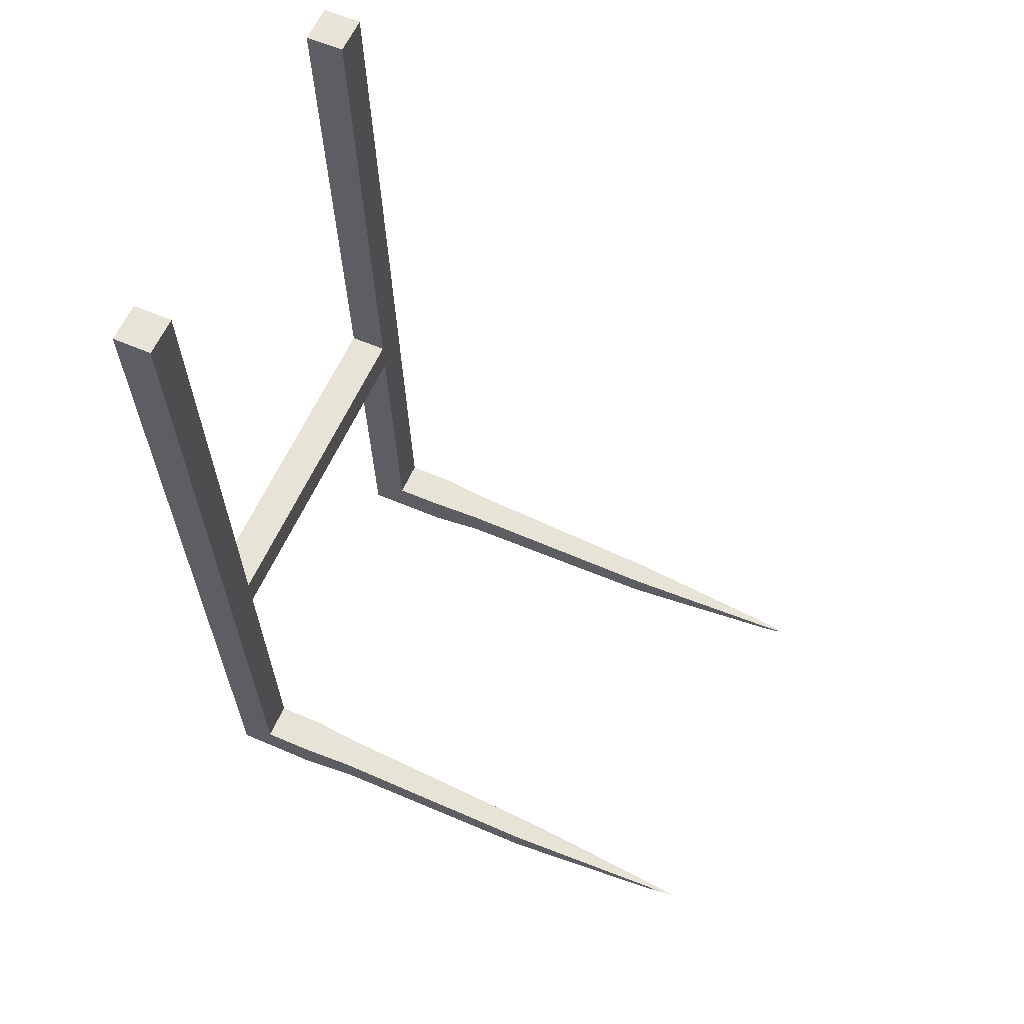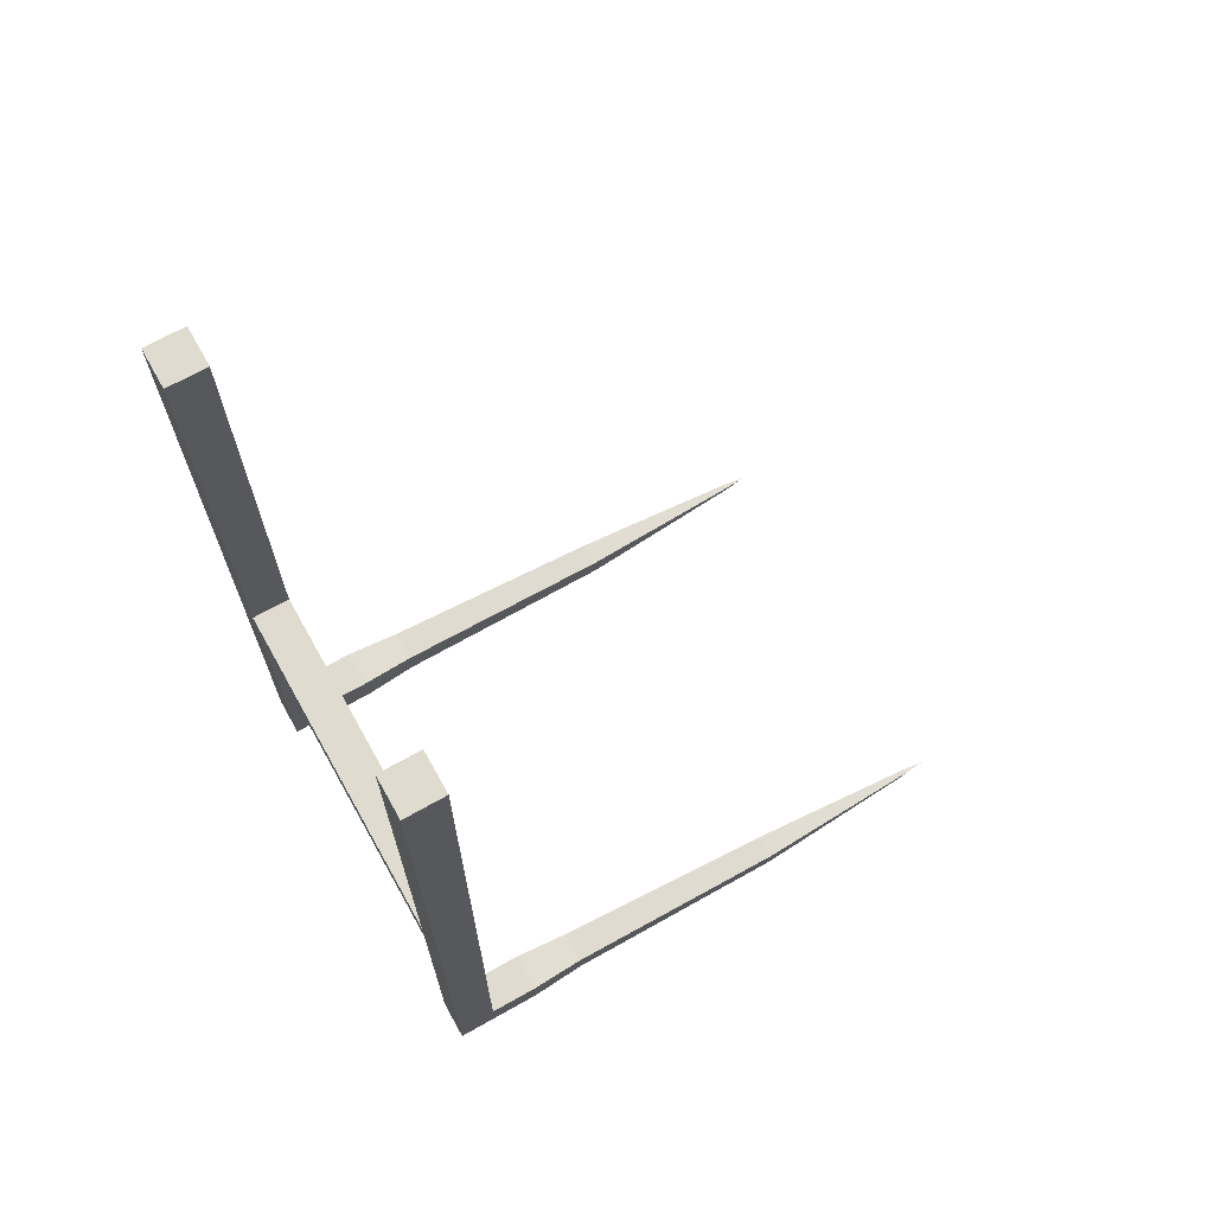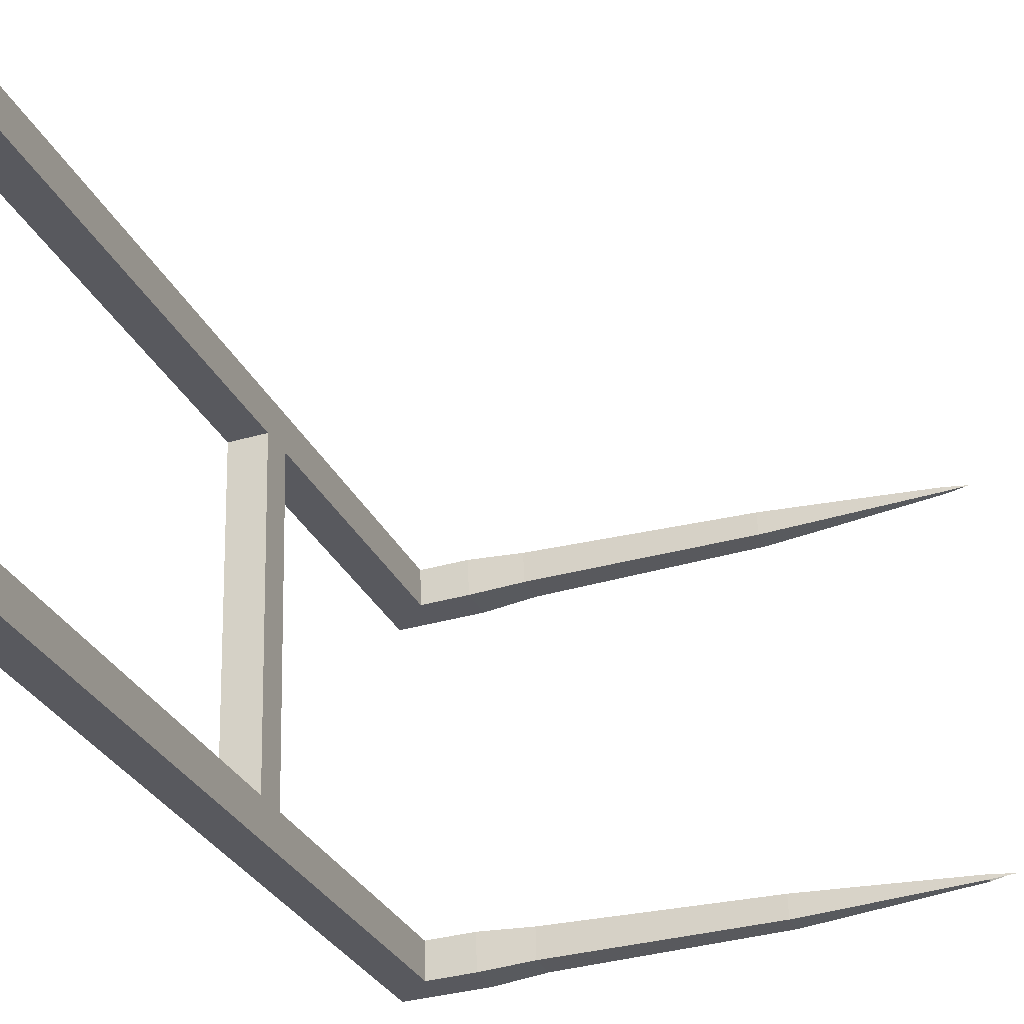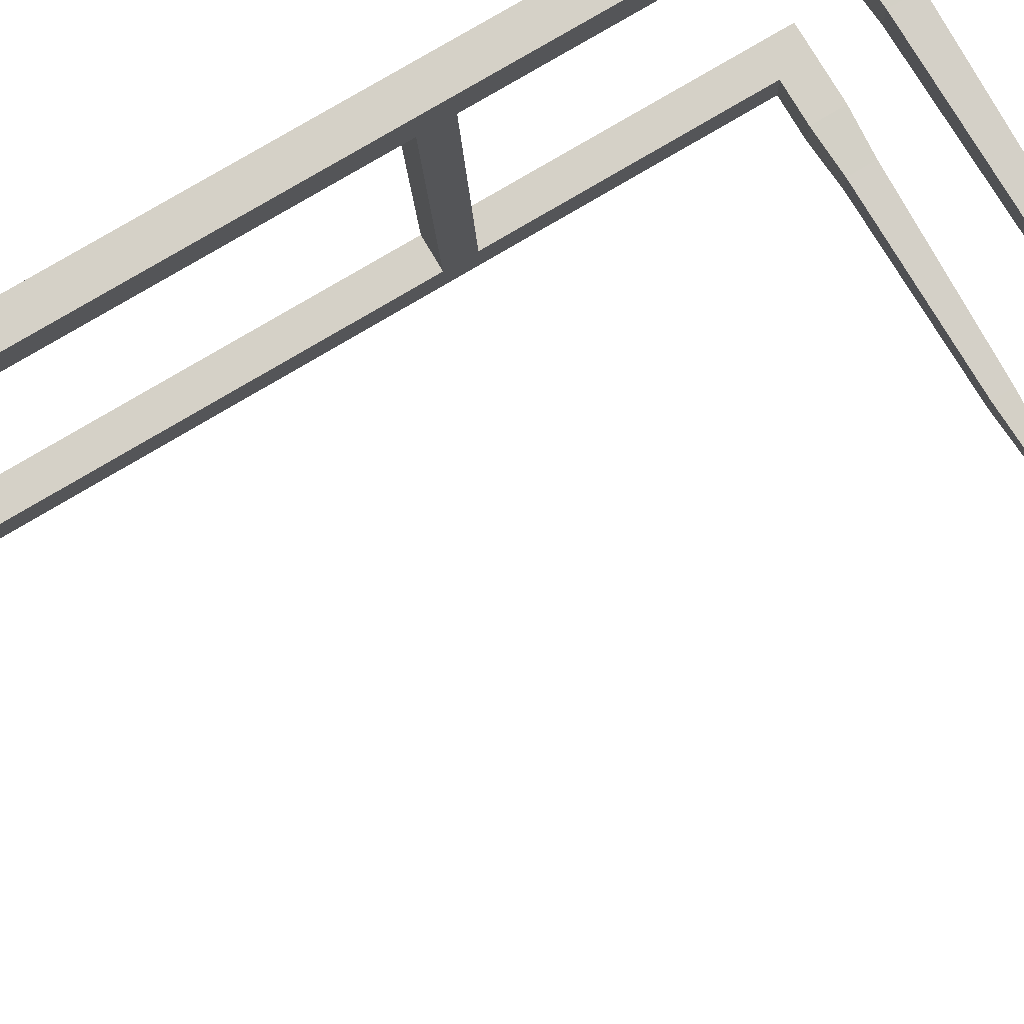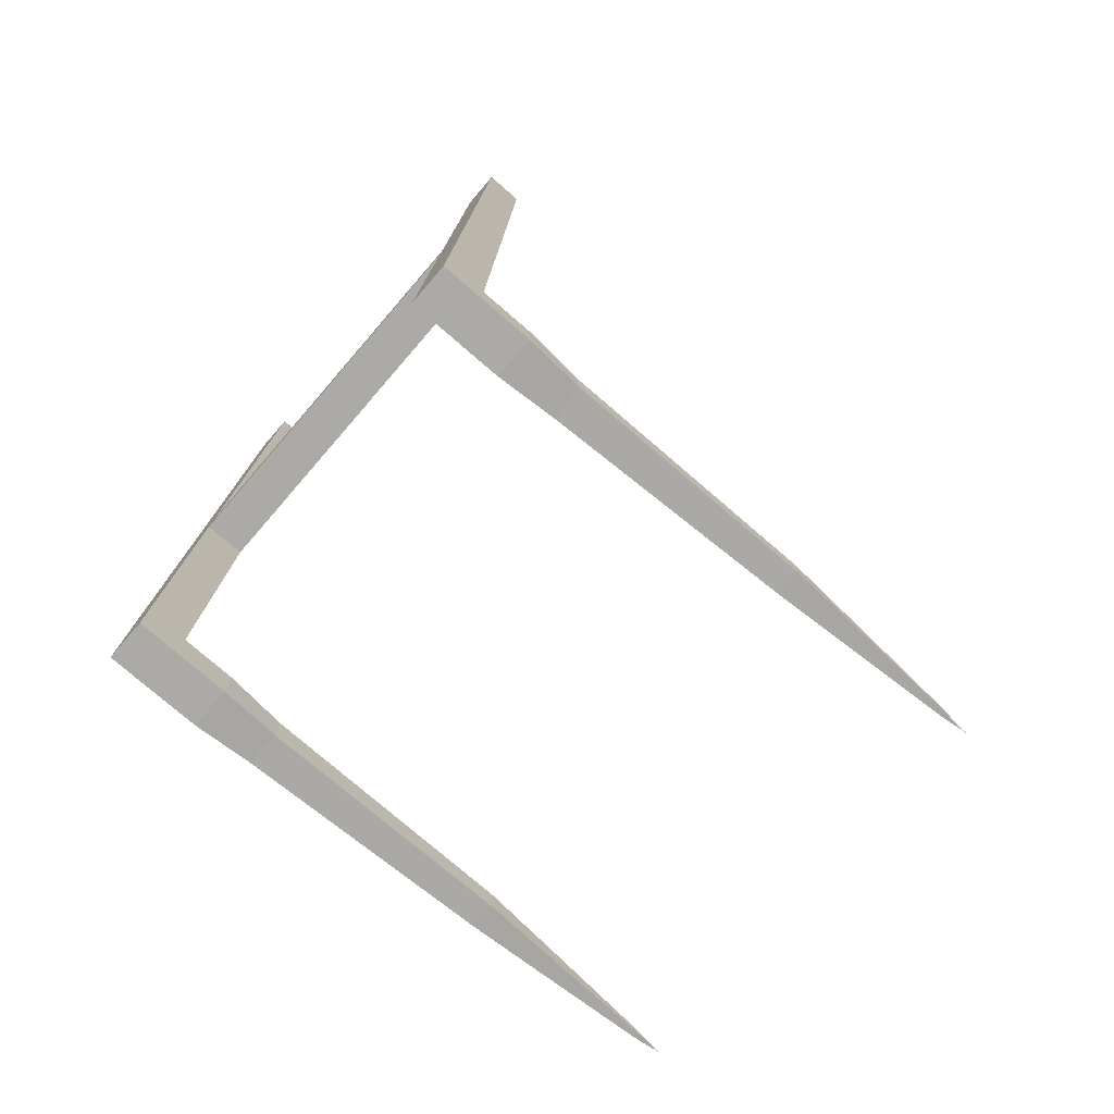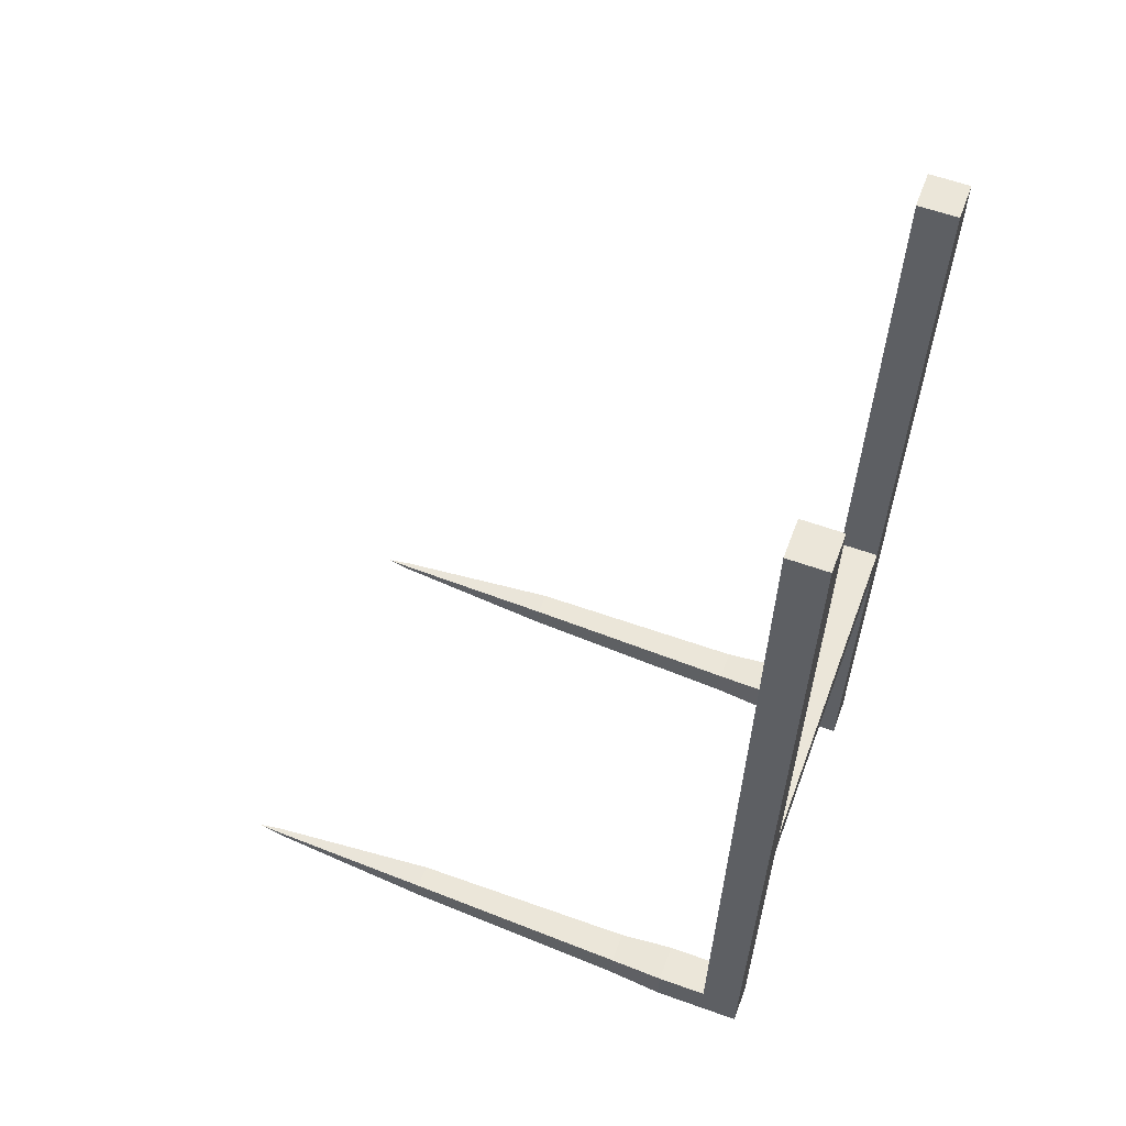
<metadata>
{"format":"obj","ext":"obj","renderer":"f3d","projection":"perspective","resolution":1024,"background":"white","views":[{"elev":59.5,"azim":-154.9,"up":"+Y"},{"elev":68.7,"azim":151.6,"up":"+Y"},{"elev":-31.8,"azim":-159.2,"up":"+Z"},{"elev":77.7,"azim":-120.8,"up":"+Z"},{"elev":-77.8,"azim":140.1,"up":"+Y"},{"elev":58.5,"azim":21.1,"up":"+Y"}]}
</metadata>
<code>
o Cube.002
v -3.734 0.7414 -1.396
v -3.73 0.7486 -1.164
v -3.962 0.7507 -1.16
v -3.966 0.7435 -1.393
v -3.732 0.9738 -1.404
v -3.964 0.9759 -1.4
v -3.964 0.9759 -1.4
v -3.732 0.9738 -1.404
v -3.728 0.981 -1.171
v -3.96 0.9831 -1.168
v -4.266 0.7463 -1.388
v -4.264 0.9787 -1.395
v -3.96 0.9831 -1.168
v -3.728 0.981 -1.171
v -3.712 2.815 -1.229
v -3.944 2.817 -1.225
v -3.716 2.808 -1.461
v -3.948 2.81 -1.457
v -3.946 3.024 -1.464
v -3.714 3.022 -1.468
v -4.262 0.7535 -1.155
v -4.26 0.9859 -1.163
v -4.595 0.9681 -1.177
v -4.596 0.7762 -1.171
v -4.598 0.9622 -1.369
v -5.994 0.9583 -1.351
v -5.992 0.9628 -1.207
v -4.599 0.7702 -1.363
v -5.996 0.8142 -1.347
v -5.993 0.8186 -1.203
v -6.367 0.8415 -1.217
v -6.368 0.8383 -1.321
v -6.367 0.9423 -1.324
v -7.041 0.8829 -1.274
v -7.041 0.9125 -1.275
v -6.366 0.9455 -1.22
v -7.04 0.9134 -1.246
v -7.161 0.9021 -1.261
v -7.161 0.9023 -1.255
v -7.041 0.8838 -1.245
v -7.161 0.8963 -1.255
v -7.195 0.9001 -1.257
v -6.242 0.8838 -1.243
v -6.208 0.8809 -1.247
v -7.195 0.9001 -1.258
v -6.242 0.8837 -1.244
v -3.942 3.031 -1.231
v -3.71 3.029 -1.235
v -3.706 3.438 -1.248
v -3.939 3.44 -1.244
v -3.677 2.881 0.8766
v -3.91 2.883 0.8804
v -3.71 3.431 -1.48
v -3.943 3.433 -1.477
v -3.675 3.094 0.8699
v -3.908 3.096 0.8737
v -3.696 0.8129 0.9067
v -3.692 0.8201 1.139
v -3.924 0.8222 1.143
v -3.928 0.815 0.9105
v -3.694 1.045 0.8995
v -3.926 1.047 0.9032
v -3.926 1.047 0.9032
v -3.694 1.045 0.8995
v -3.69 1.052 1.132
v -3.922 1.055 1.136
v -4.228 0.8178 0.9153
v -4.226 1.05 0.9081
v -3.922 1.055 1.136
v -3.69 1.052 1.132
v -3.674 2.887 1.075
v -3.906 2.889 1.078
v -3.678 2.879 0.8423
v -3.91 2.882 0.846
v -3.908 3.095 0.8394
v -3.676 3.093 0.8356
v -4.224 0.825 1.148
v -4.222 1.057 1.14
v -4.557 1.04 1.126
v -4.558 0.8477 1.132
v -4.56 1.034 0.9344
v -5.956 1.03 0.952
v -5.954 1.034 1.096
v -4.562 0.8417 0.9404
v -5.958 0.8857 0.9565
v -5.955 0.8901 1.101
v -6.329 0.913 1.086
v -6.33 0.9098 0.982
v -6.33 1.014 0.9787
v -7.003 0.9544 1.029
v -7.003 0.984 1.028
v -6.328 1.017 1.083
v -7.002 0.9849 1.058
v -7.123 0.9736 1.042
v -7.123 0.9738 1.048
v -7.003 0.9553 1.058
v -7.123 0.9678 1.048
v -7.157 0.9716 1.046
v -6.204 0.9553 1.061
v -7.123 0.9676 1.042
v -7.157 0.9716 1.045
v -6.204 0.9552 1.059
v -3.904 3.103 1.072
v -3.672 3.1 1.068
v -3.668 3.51 1.055
v -3.901 3.512 1.059
v -3.672 3.502 0.8228
v -3.905 3.505 0.8266
v -3.699 4.277 -1.274
v -3.931 4.279 -1.27
v -3.703 4.269 -1.507
v -3.935 4.272 -1.503
v -3.661 4.348 1.029
v -3.894 4.35 1.033
v -3.665 4.341 0.7967
v -3.897 4.343 0.8005
v -3.682 6.171 -1.333
v -3.915 6.174 -1.329
v -3.686 6.164 -1.566
v -3.919 6.166 -1.562
v -3.645 6.243 0.97
v -3.877 6.245 0.9738
v -3.648 6.236 0.7376
v -3.881 6.238 0.7414
f 1 2 3 4
f 5 6 7 8
f 1 5 9 2
f 2 9 10 3
f 6 4 11 12
f 5 1 4 6
f 13 14 15 16
f 9 5 8 14
f 6 10 13 7
f 10 9 14 13
f 17 18 19 20
f 8 7 18 17
f 14 8 17 15
f 7 13 16 18
f 21 22 23 24
f 10 6 12 22
f 3 10 22 21
f 4 3 21 11
f 23 25 26 27
f 11 21 24 28
f 22 12 25 23
f 12 11 28 25
f 29 30 31 32
f 25 28 29 26
f 24 23 27 30
f 28 24 30 29
f 33 32 34 35
f 27 26 33 36
f 26 29 32 33
f 30 27 36 31
f 37 35 38 39
f 31 36 37 40
f 32 31 40 34
f 36 33 35 37
f 41 39 42 43
f 35 34 44 38
f 40 37 39 41
f 34 40 41 44
f 43 42 45 46
f 44 41 43 46
f 39 38 45 42
f 38 44 46 45
f 47 48 49 50
f 15 17 20 48
f 18 16 47 19
f 16 15 51 52
f 108 106 114 116
f 20 19 54 53
f 48 20 53 49
f 19 47 50 54
f 52 51 55 56
f 47 16 52 56
f 48 47 56 55
f 15 48 55 51
f 57 58 59 60
f 61 62 63 64
f 57 61 65 58
f 58 65 66 59
f 62 60 67 68
f 61 57 60 62
f 69 70 71 72
f 65 61 64 70
f 62 66 69 63
f 66 65 70 69
f 73 74 75 76
f 64 63 74 73
f 70 64 73 71
f 63 69 72 74
f 77 78 79 80
f 66 62 68 78
f 59 66 78 77
f 60 59 77 67
f 79 81 82 83
f 67 77 80 84
f 78 68 81 79
f 68 67 84 81
f 85 86 87 88
f 81 84 85 82
f 80 79 83 86
f 84 80 86 85
f 89 88 90 91
f 83 82 89 92
f 82 85 88 89
f 86 83 92 87
f 93 91 94 95
f 87 92 93 96
f 88 87 96 90
f 92 89 91 93
f 97 95 98 99
f 91 90 100 94
f 96 93 95 97
f 90 96 97 100
f 99 98 101 102
f 100 97 99 102
f 95 94 101 98
f 94 100 102 101
f 103 104 105 106
f 71 73 76 104
f 74 72 103 75
f 72 71 104 103
f 54 50 110 112
f 76 75 108 107
f 104 76 107 105
f 75 103 106 108
f 109 111 119 117
f 113 115 123 121
f 107 108 116 115
f 105 107 115 113
f 50 49 109 110
f 53 54 112 111
f 106 105 113 114
f 49 53 111 109
f 119 120 118 117
f 123 124 122 121
f 116 114 122 124
f 112 110 118 120
f 114 113 121 122
f 110 109 117 118
f 111 112 120 119
f 115 116 124 123

</code>
